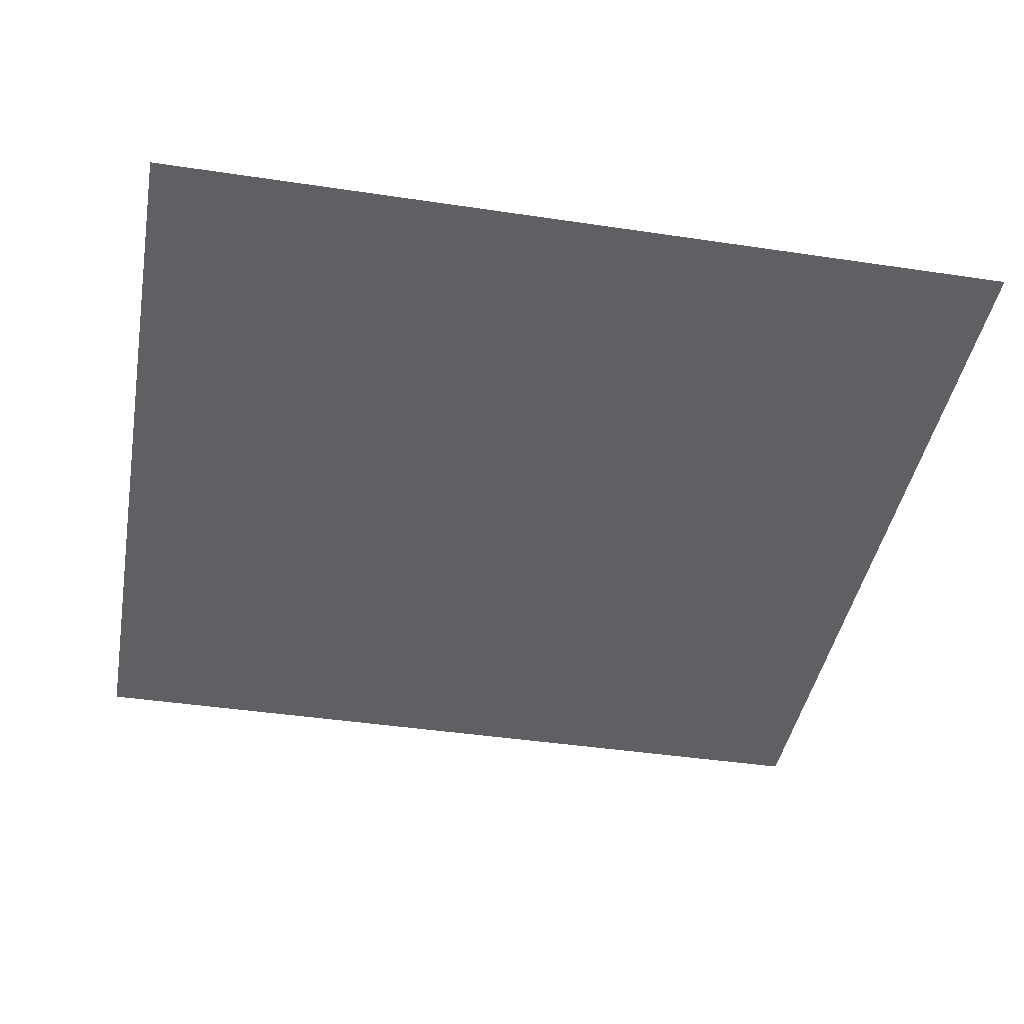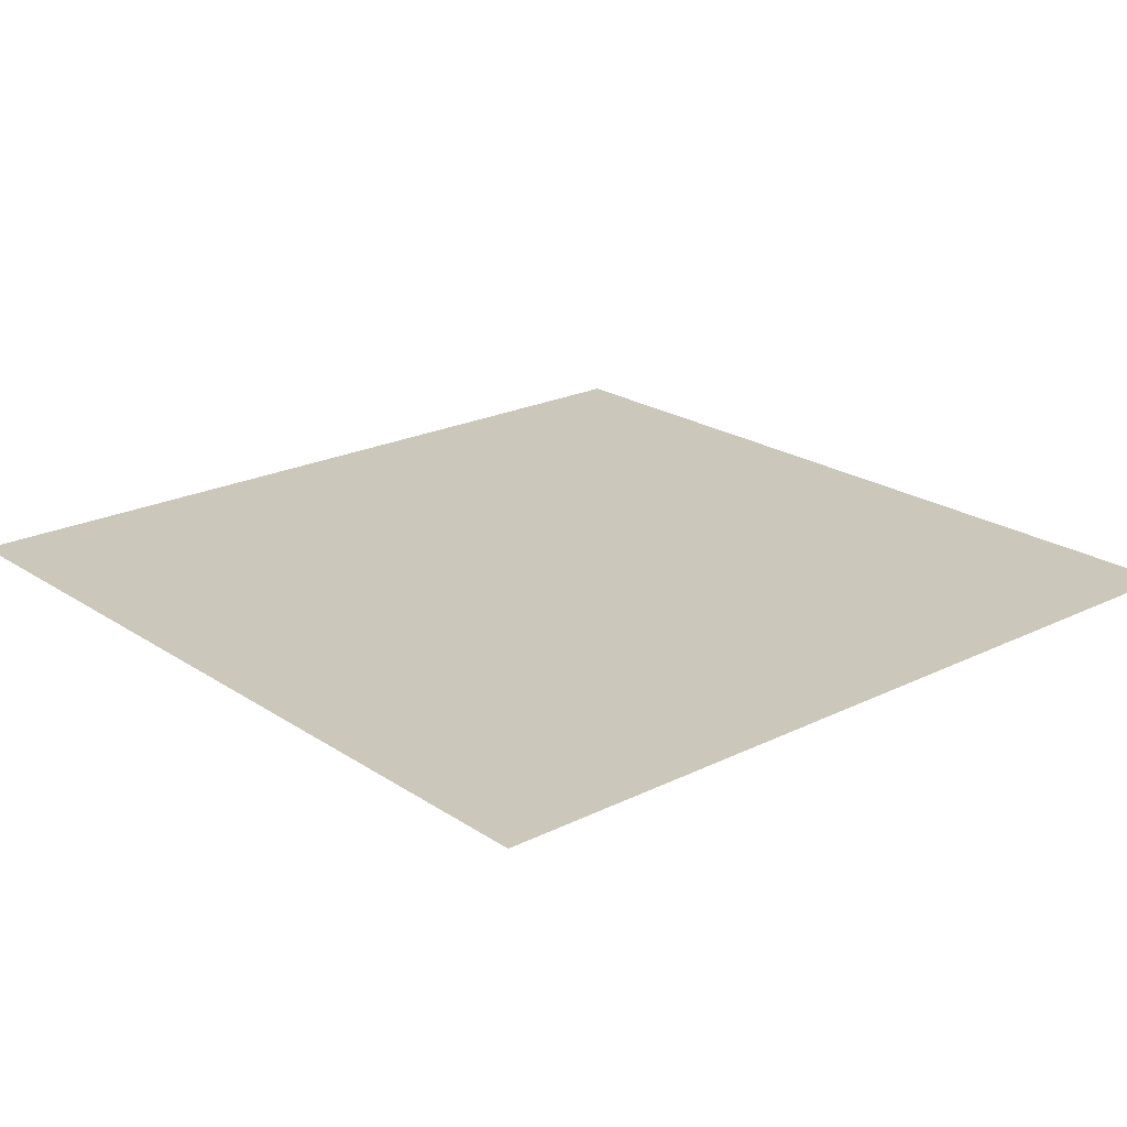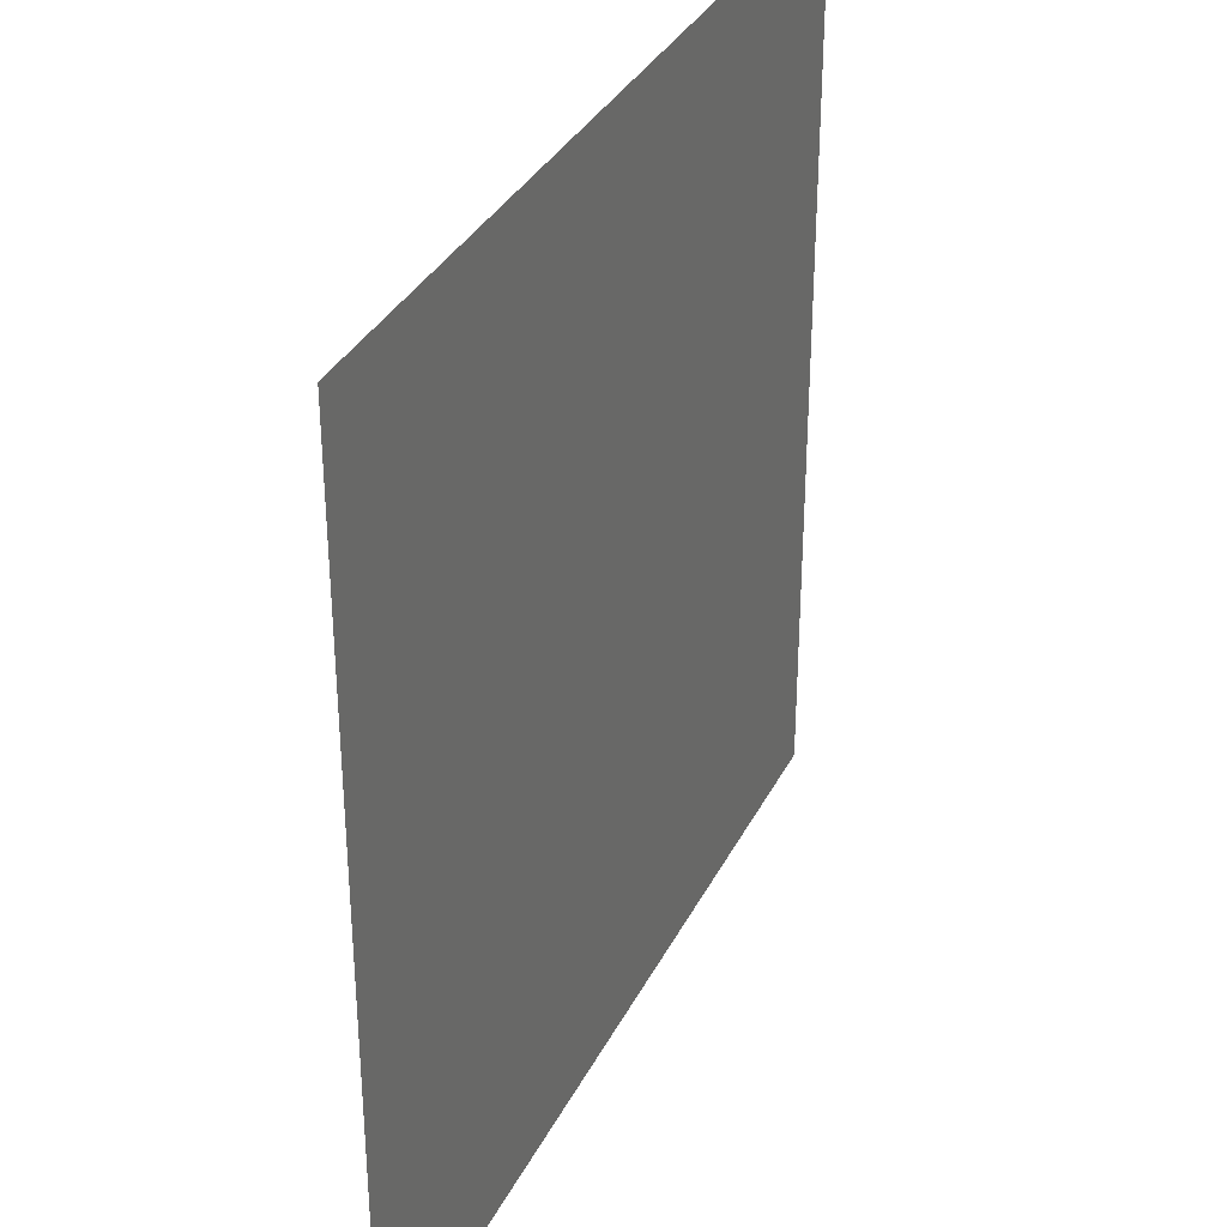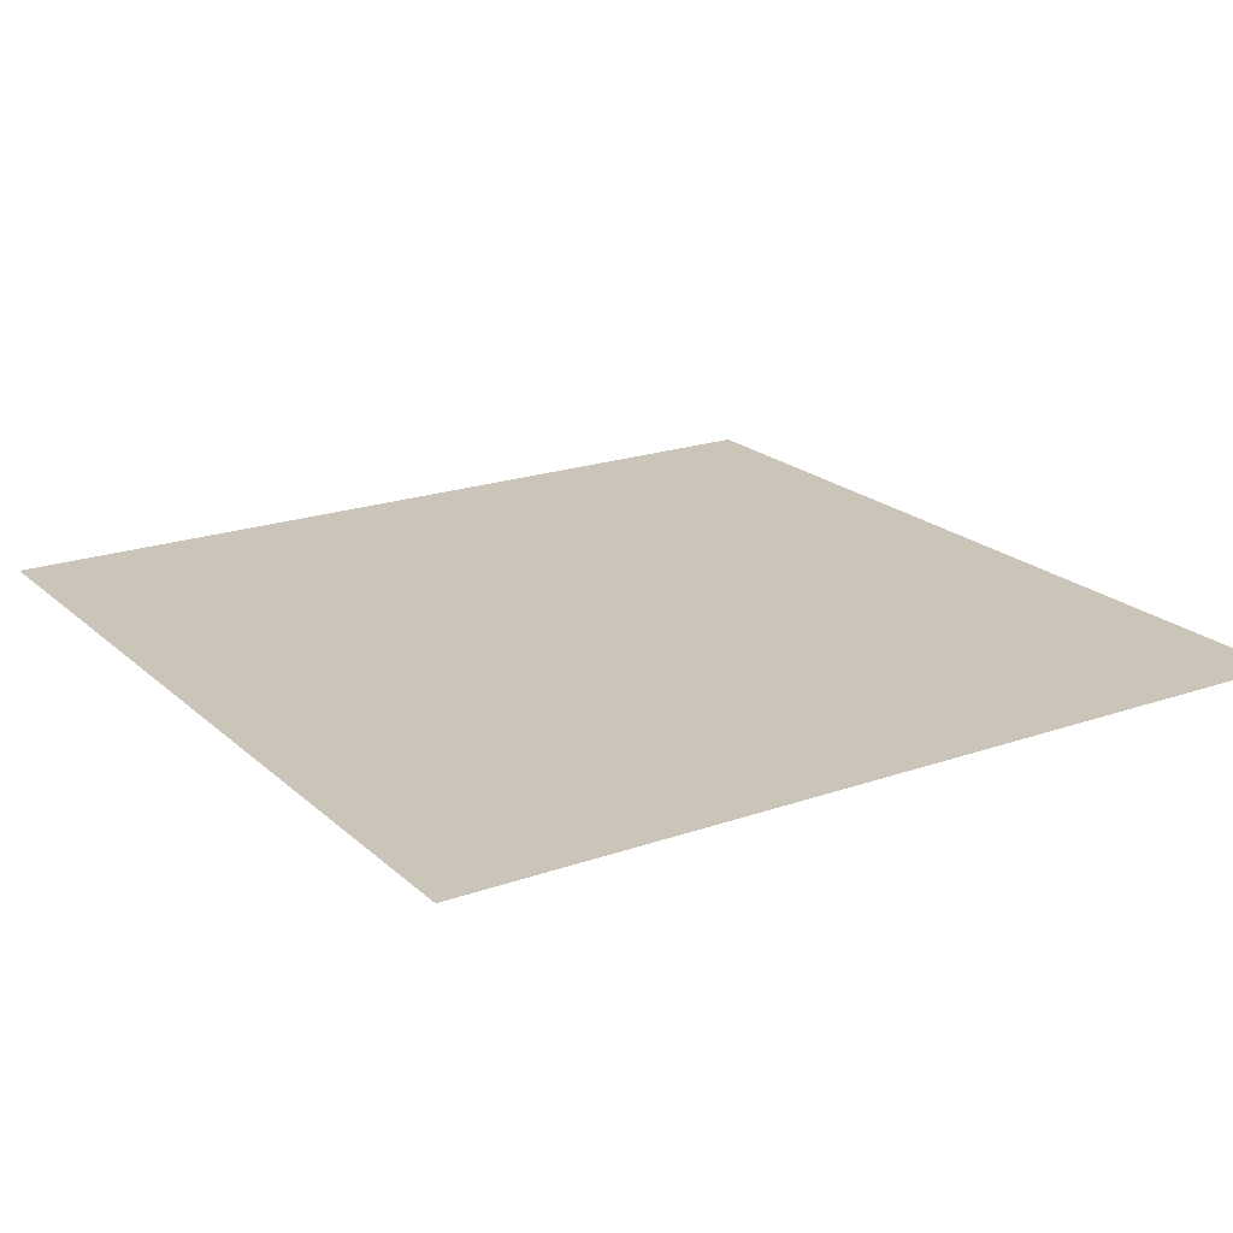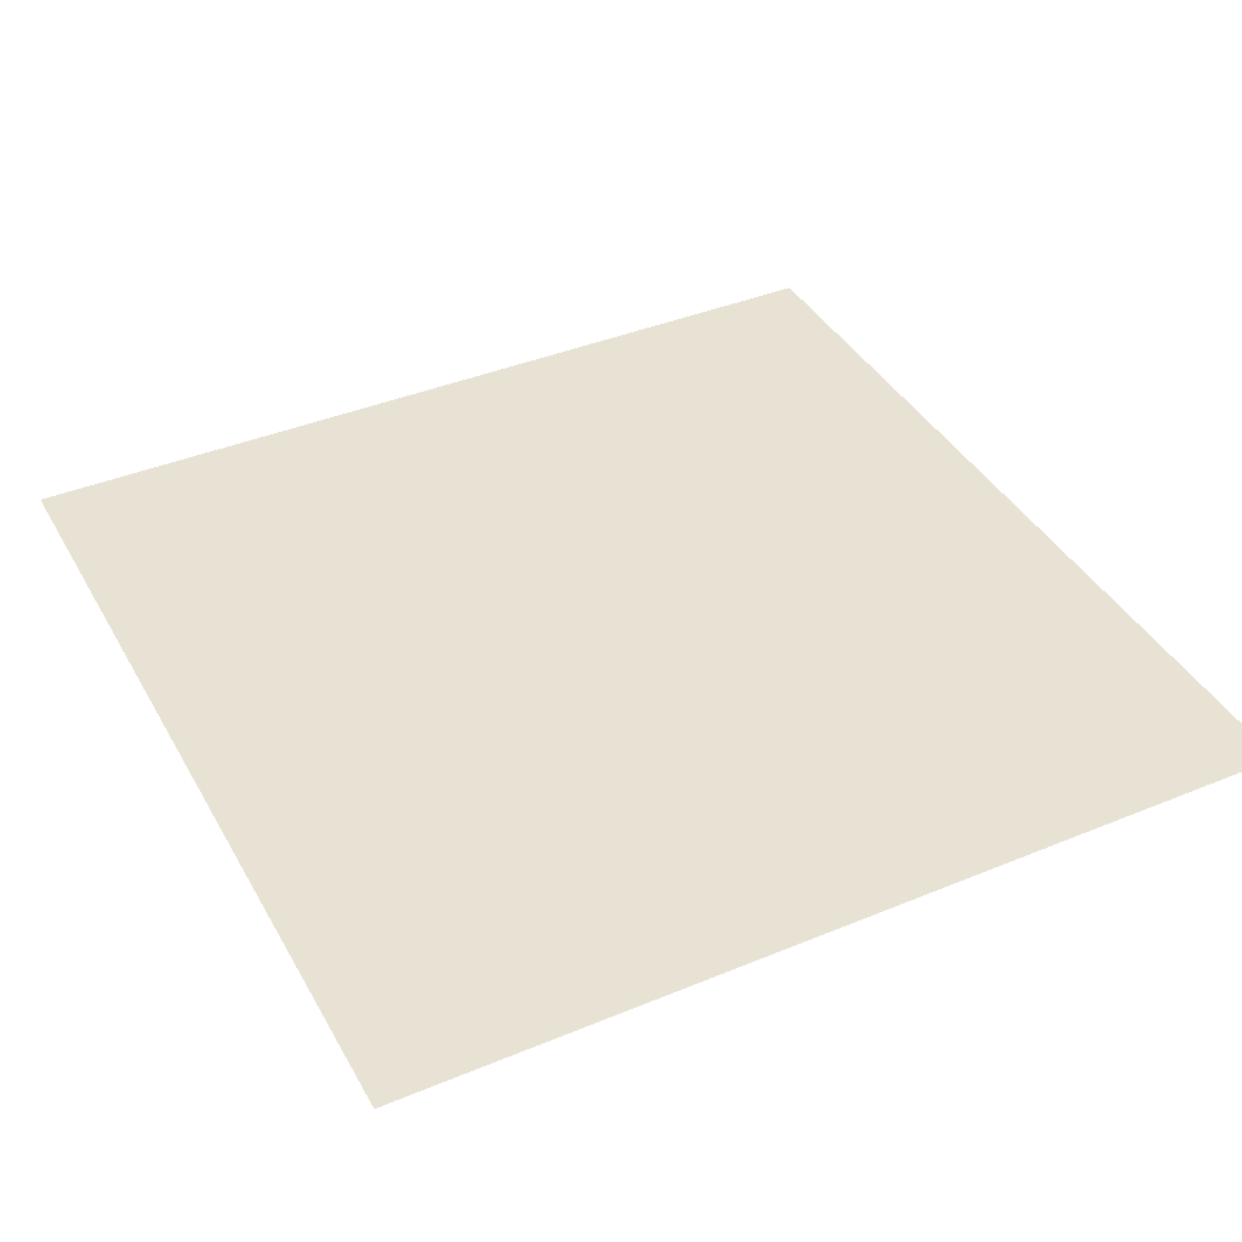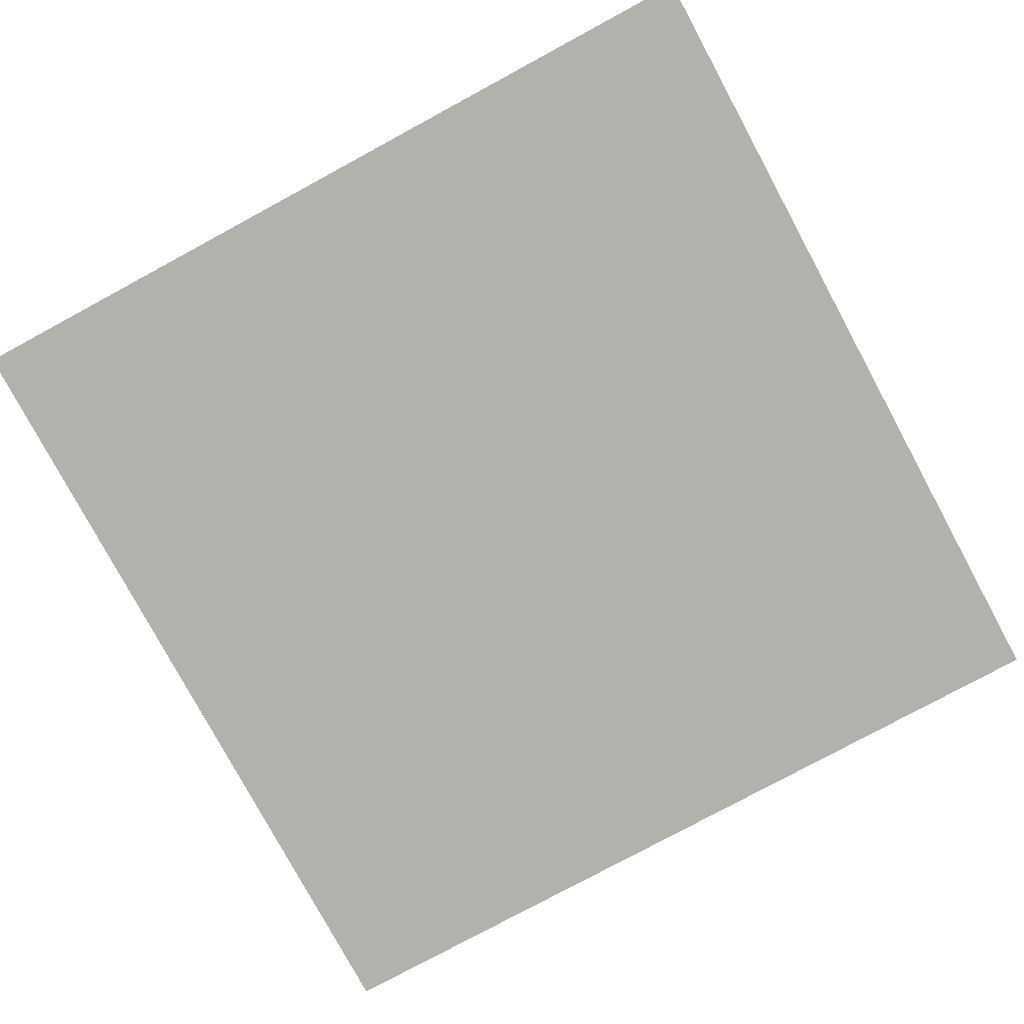
<metadata>
{"format":"obj","ext":"obj","renderer":"f3d","projection":"perspective","resolution":1024,"background":"white","views":[{"elev":-42.2,"azim":169.8,"up":"+Z"},{"elev":21.7,"azim":139.1,"up":"+Z"},{"elev":34.1,"azim":113.7,"up":"+Y"},{"elev":20.4,"azim":57.4,"up":"+Z"},{"elev":40.0,"azim":-117.0,"up":"+Z"},{"elev":-78.9,"azim":28.4,"up":"+Z"}]}
</metadata>
<code>
v 2 -2 0
v 2 2 0
v -2 2 0
v -2 -2 0
f 1 2 3
f 1 3 4

</code>
